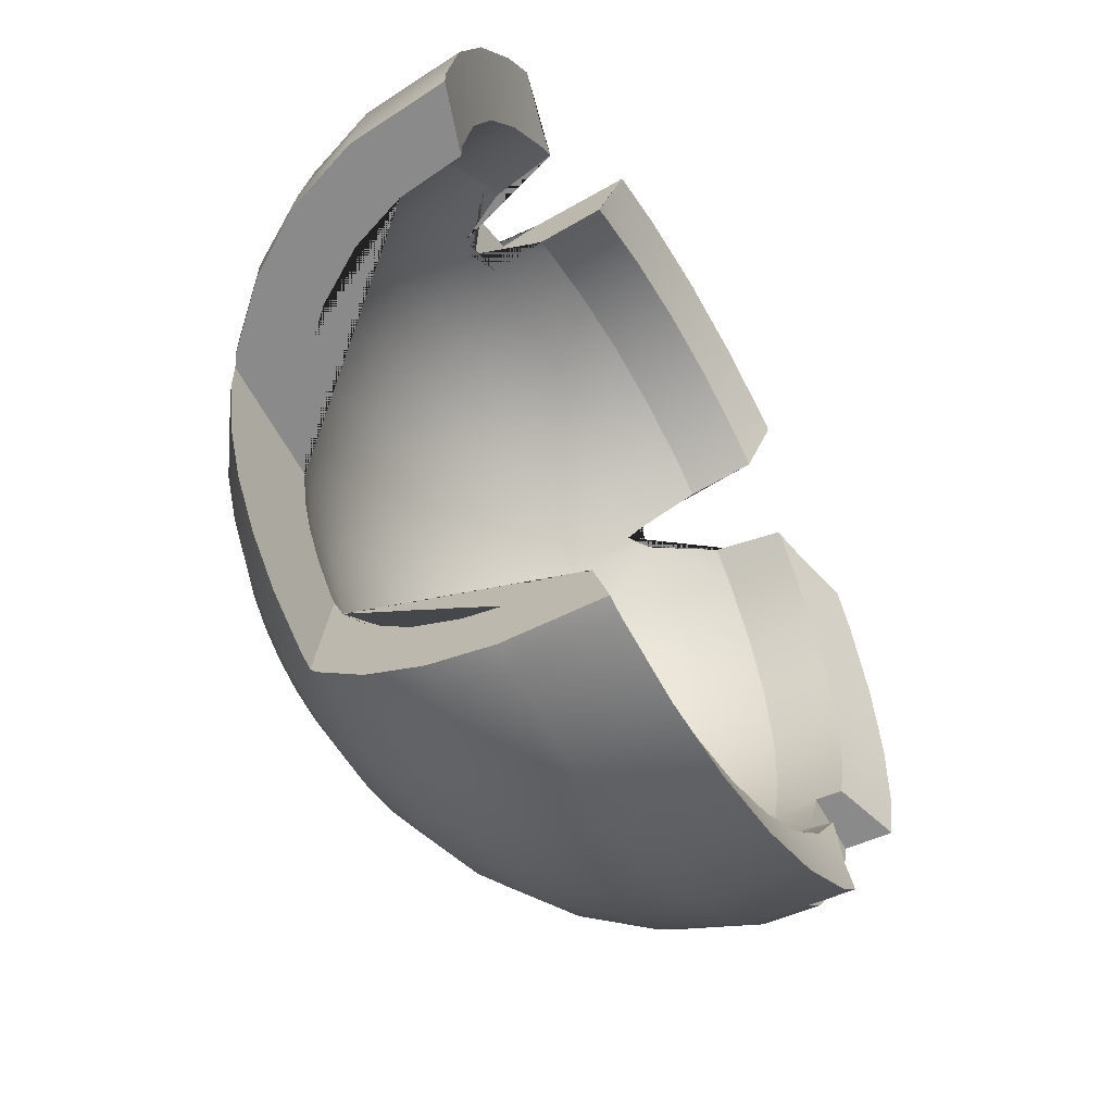
<metadata>
{"format":"obj","ext":"obj","renderer":"f3d","projection":"perspective","resolution":1024,"background":"white","views":[{"elev":-76.6,"azim":130.6,"up":"+Z"}]}
</metadata>
<code>
o Debris22
v -162.1 46.51 -35.05
v -161.9 46.57 -34.94
v -162.3 46.45 -35.12
v -162.2 46.36 -34.66
v -162 46.68 -35.34
v -161.8 46.76 -35.2
v -162.3 46.6 -35.43
v -162.4 46.58 -35.43
v -162.3 46.72 -34.78
v -162.4 46.61 -35.5
v -162.6 46.57 -35.52
v -162.5 46.85 -35.84
v -162.7 46.81 -35.85
v -162.6 47.14 -36.11
v -162.7 47.48 -36.3
v -162.7 47.11 -36.12
v -162.8 47.45 -36.31
v -163.1 47.03 -36.08
v -163.2 47.37 -36.27
v -163.5 46.97 -35.96
v -163 46.74 -35.82
v -163.4 46.69 -35.71
v -162.9 46.51 -35.49
v -163.2 46.47 -35.4
v -162.8 46.34 -35.12
v -163 46.31 -35.04
v -162.7 46.25 -34.71
v -162.6 46.39 -35.14
v -162.5 46.28 -34.72
v -162.5 46.25 -34.29
v -162.4 46.32 -34.71
v -162.4 46.26 -34.28
v -162.5 46.29 -33.85
v -162.4 46.29 -34.26
v -162.3 46.31 -34.22
v -162.1 46.41 -34.58
v -162.2 46.33 -34.16
v -161.9 46.45 -34.48
v -162.2 46.36 -34.1
v -161.8 46.5 -34.35
v -162.1 46.38 -34.02
v -161.8 46.54 -34.2
v -162.1 46.4 -33.94
v -161.7 46.58 -34.05
v -162.1 46.41 -33.86
v -161.7 46.61 -33.88
v -162.1 46.43 -33.77
v -161.7 46.64 -33.71
v -162.1 46.44 -33.69
v -161.8 46.66 -33.56
v -162.2 46.44 -33.62
v -161.9 46.67 -33.41
v -162.2 46.44 -33.55
v -162.3 46.44 -33.5
v -162 46.67 -33.28
v -161.8 46.95 -33.04
v -162.1 46.66 -33.17
v -162 46.94 -32.89
v -162.3 46.64 -33.09
v -162.2 46.92 -32.78
v -162.4 46.43 -33.46
v -162.4 46.62 -33.05
v -162.4 46.88 -32.7
v -162.5 46.42 -33.43
v -162.6 46.59 -33.03
v -162.6 46.84 -32.68
v -162.6 46.4 -33.42
v -162.8 46.55 -33.04
v -162.9 46.78 -32.7
v -162.6 46.38 -33.43
v -162.9 46.51 -33.09
v -163.1 46.72 -32.77
v -162.7 46.36 -33.46
v -163.1 46.46 -33.17
v -163.3 46.65 -32.88
v -162.8 46.34 -33.5
v -163.2 46.42 -33.27
v -163.5 46.59 -33.04
v -162.9 46.31 -33.55
v -163.3 46.37 -33.4
v -163.6 46.52 -33.22
v -162.9 46.29 -33.61
v -163.4 46.33 -33.55
v -163.7 46.46 -33.43
v -162.9 46.27 -33.69
v -163.4 46.29 -33.71
v -163.8 46.4 -33.66
v -163 46.25 -33.77
v -163.4 46.26 -33.87
v -163.8 46.35 -33.9
v -163 46.23 -33.85
v -163.4 46.23 -34.04
v -163.8 46.31 -34.14
v -163 46.22 -33.94
v -163.3 46.21 -34.2
v -163.7 46.29 -34.38
v -162.9 46.21 -34.02
v -163.2 46.2 -34.34
v -163.6 46.27 -34.59
v -162.9 46.2 -34.09
v -163.1 46.2 -34.47
v -163.4 46.27 -34.78
v -162.8 46.2 -34.16
v -163 46.21 -34.58
v -163.2 46.28 -34.93
v -162.8 46.21 -34.21
v -162.9 46.22 -34.66
v -162.7 46.22 -34.25
v -162.6 46.23 -34.28
v -163.5 46.43 -35.25
v -163.7 46.65 -35.54
v -163.7 46.42 -35.06
v -164 46.64 -35.31
v -163.9 46.42 -34.82
v -164.2 46.64 -35.03
v -164.1 46.44 -34.55
v -164.4 46.66 -34.71
v -164.2 46.47 -34.25
v -164.5 46.7 -34.36
v -164.2 46.52 -33.95
v -164.5 46.76 -34
v -164.2 46.58 -33.64
v -164.5 46.83 -33.64
v -164.1 46.66 -33.35
v -164.4 46.92 -33.3
v -164 46.74 -33.08
v -164.3 47.01 -32.98
v -163.8 46.82 -32.84
v -164.1 47.11 -32.7
v -163.6 46.91 -32.65
v -163.8 47.21 -32.47
v -163.3 46.99 -32.51
v -163 47.07 -32.42
v -163.4 47.17 -32.39
v -163.3 47.15 -32.4
v -163.6 47.26 -32.39
v -163.9 47.46 -32.4
v -164 47.53 -32.4
v -164.3 47.44 -32.62
v -164.3 47.87 -32.44
v -164.4 47.8 -32.6
v -164.4 48.38 -32.53
v -164.1 48.36 -32.56
v -164.6 48.32 -32.67
v -164.8 48.2 -33
v -164.3 48.22 -32.88
v -164 48.32 -32.65
v -164.2 47.88 -32.84
v -164.5 48.12 -33.17
v -164.4 47.78 -33.12
v -164.7 48.02 -33.49
v -165 48.09 -33.38
v -164.6 47.68 -33.44
v -164.8 47.93 -33.84
v -164.8 47.87 -34.14
v -165.1 47.99 -33.8
v -164.7 47.6 -33.79
v -164.7 47.52 -34.15
v -164.5 47.32 -33.75
v -164.4 47.4 -33.42
v -164.5 47.25 -34.09
v -164.3 47.07 -33.73
v -164 46.86 -33.73
v -164.2 47.14 -33.44
v -164.3 47.01 -34.04
v -164 46.81 -33.99
v -164.3 46.96 -34.35
v -164.2 46.92 -34.64
v -164 46.77 -34.26
v -164.5 47.19 -34.43
v -164.4 47.16 -34.76
v -164.7 47.47 -34.51
v -164.6 47.43 -34.85
v -164.8 47.76 -34.57
v -164.8 47.8 -34.59
v -164.7 47.68 -34.51
v -164.8 47.73 -34.19
v -164.8 47.53 -35.2
v -164.9 47.77 -35.28
v -164.9 47.54 -35.03
v -165 47.59 -34.61
v -164.8 47.27 -34.96
v -164.6 46.94 -34.85
v -164.6 47.25 -35.34
v -165 47.32 -34.56
v -165 47.39 -34.13
v -164.8 46.99 -34.46
v -164.8 47.05 -34.06
v -164.8 47.13 -33.67
v -165 47.47 -33.71
v -164.7 47.22 -33.28
v -164.9 47.57 -33.3
v -164.5 47.33 -32.93
v -164.7 47.68 -32.93
v -165.1 47.66 -34.18
v -165.1 47.68 -34.07
v -164.8 47.74 -34.12
v -165.2 47.92 -34.11
v -164.8 47.76 -35.46
v -164.4 46.92 -35.2
v -164.3 47.24 -35.67
v -164.5 47.75 -35.8
v -164.2 46.91 -35.51
v -164 47.26 -35.94
v -164.1 47.77 -36.08
v -163.9 46.93 -35.77
v -163.6 47.31 -36.15
v -163.7 47.82 -36.28
v -163.6 47.79 -35.96
v -163.3 47.88 -36.41
v -163.3 47.85 -36.07
v -162.9 47.97 -36.46
v -162.9 47.92 -36.1
v -162.8 47.99 -36.45
v -162.7 47.95 -36.09
v -162.7 47.62 -35.99
v -162.6 47.34 -35.83
v -162.8 47.58 -36
v -163.2 47.51 -35.97
v -162.8 47.3 -35.84
v -162.7 47.06 -35.62
v -163.1 47.24 -35.81
v -163.4 47.18 -35.71
v -163 47 -35.59
v -163.3 46.95 -35.5
v -162.9 46.8 -35.32
v -162.8 46.66 -35
v -162.7 46.85 -35.34
v -163.2 46.76 -35.24
v -163 46.63 -34.94
v -163.4 46.74 -35.11
v -163.2 46.61 -34.84
v -163.6 46.72 -34.95
v -163.6 46.92 -35.35
v -163.7 47.15 -35.55
v -163.8 46.9 -35.16
v -164 47.13 -35.33
v -164 46.91 -34.92
v -164.2 47.14 -35.06
v -163.8 46.72 -34.74
v -163.9 46.74 -34.51
v -163.5 46.6 -34.55
v -163.2 46.54 -34.34
v -163.6 46.61 -34.36
v -163.4 46.6 -34.71
v -163.1 46.54 -34.45
v -162.9 46.54 -34.18
v -163 46.54 -34.54
v -162.8 46.54 -34.22
v -162.9 46.56 -34.61
v -162.7 46.55 -34.26
v -162.7 46.58 -34.65
v -162.6 46.61 -34.66
v -162.7 46.56 -34.28
v -162.6 46.58 -34.29
v -162.6 46.61 -33.91
v -162.4 46.75 -33.65
v -162.4 46.74 -33.61
v -162.9 46.55 -34.06
v -162.5 46.74 -33.57
v -162.9 46.54 -34.12
v -162.8 46.66 -33.61
v -162.5 46.72 -33.55
v -162.2 46.71 -33.99
v -162.9 46.64 -33.65
v -162.6 46.71 -33.54
v -162.2 46.72 -33.92
v -162.9 46.62 -33.71
v -162.7 46.69 -33.55
v -162.2 46.73 -33.85
v -163 46.6 -33.77
v -162.5 46.59 -34.28
v -163 46.58 -33.84
v -163 46.55 -33.99
v -162.3 46.74 -33.78
v -162.3 46.69 -34.06
v -162.3 46.75 -33.71
v -162.8 46.68 -33.57
v -162.5 46.61 -34.26
v -162.4 46.63 -34.23
v -162.3 46.67 -34.12
v -163 46.56 -33.91
v -162.3 46.65 -34.18
v -162.1 46.75 -34.45
v -162.2 46.71 -34.54
v -162 46.83 -34.58
v -162 46.79 -34.34
v -161.9 46.88 -34.44
v -161.9 46.83 -34.22
v -161.9 46.86 -34.08
v -161.8 46.92 -34.29
v -161.8 46.93 -34.27
v -161.7 47.04 -34.31
v -161.2 47.04 -34.36
v -161.1 47.1 -34.38
v -161.2 47 -34.53
v -161.5 46.77 -34.39
v -161.4 46.92 -34.79
v -161.5 46.84 -35.02
v -161.6 46.7 -34.6
v -161.7 46.64 -34.78
v -161.4 46.82 -34.16
v -161.1 47.12 -34.27
v -161.4 46.87 -33.92
v -161.1 47.18 -33.96
v -161.4 46.91 -33.68
v -161.1 47.23 -33.66
v -161.5 46.94 -33.44
v -161.2 47.27 -33.36
v -161.6 46.95 -33.23
v -161.4 47.29 -33.09
v -161.2 47.65 -32.99
v -161.6 47.29 -32.85
v -161.5 47.66 -32.71
v -161.8 47.27 -32.66
v -161.7 47.64 -32.48
v -162.1 47.24 -32.51
v -162.1 47.6 -32.31
v -162.4 47.2 -32.42
v -162.4 47.55 -32.21
v -162.7 47.14 -32.39
v -162.8 47.48 -32.17
v -162.9 47.85 -32.03
v -163.1 47.4 -32.2
v -163.3 47.76 -32.06
v -163.3 47.35 -32.26
v -163.4 47.73 -32.1
v -163.4 48.12 -32.03
v -163.4 48.14 -32.01
v -163.5 48.65 -32.09
v -163.6 48.47 -32.42
v -163.5 48.67 -32.07
v -163.4 48.51 -32.37
v -163 48.77 -32.03
v -163 48.6 -32.34
v -162.6 48.85 -32.07
v -162.9 48.24 -31.97
v -162.5 48.32 -32.01
v -162.1 48.38 -32.14
v -162.5 47.93 -32.07
v -162.1 47.99 -32.19
v -161.7 48.03 -32.38
v -161.7 48.22 -32.36
v -161.4 48.05 -32.63
v -161.4 48.24 -32.62
v -161.1 48.05 -32.94
v -161.1 48.23 -32.94
v -160.9 48.02 -33.3
v -160.9 48.42 -33.32
v -160.8 47.98 -33.68
v -161 47.63 -33.31
v -160.9 47.59 -33.66
v -160.9 47.54 -34.02
v -160.9 47.46 -34.38
v -160.8 47.91 -34.08
v -160.7 48.3 -34.15
v -160.8 47.83 -34.48
v -160.7 48.22 -34.58
v -160.8 47.81 -34.57
v -160.9 47.44 -34.47
v -160.8 48.2 -34.65
v -160.8 48.73 -34.76
v -160.8 48.75 -34.68
v -161.1 48.56 -34.69
v -161.1 48.21 -34.62
v -161.1 48.58 -34.6
v -161.1 48.66 -34.23
v -161.1 48.23 -34.52
v -161.1 47.92 -34.45
v -161 48.3 -34.16
v -161.1 47.98 -34.11
v -161.1 48.36 -33.8
v -161.1 48.71 -33.86
v -161.1 48.04 -33.77
v -161.2 48.4 -33.46
v -161.2 48.76 -33.51
v -161.2 48.08 -33.44
v -161.4 48.42 -33.14
v -161.4 48.78 -33.18
v -161.4 48.1 -33.14
v -161.5 48.43 -33.03
v -161.6 48.14 -32.96
v -161.5 48.78 -33.1
v -161.4 48.84 -33.13
v -161.1 48.97 -33.19
v -161 48.43 -33.08
v -161 48.95 -33.4
v -160.8 48.9 -33.82
v -160.8 48.83 -34.25
v -160.8 48.37 -33.73
v -161.1 48.23 -33.03
v -161.6 48.14 -32.87
v -161.6 48.1 -32.87
v -161.8 48.13 -32.74
v -161.8 48.21 -32.34
v -161.8 48.41 -32.68
v -161.9 48.41 -32.62
v -161.9 48.77 -32.7
v -161.9 48.84 -32.55
v -162 48.76 -32.66
v -162.3 48.72 -32.48
v -162.2 48.37 -32.45
v -162.6 48.67 -32.37
v -162.2 48.92 -32.2
v -161.9 48.95 -32.36
v -161.8 48.42 -32.31
v -162.6 48.32 -32.34
v -162.5 48 -32.39
v -162.9 48.25 -32.31
v -163.3 48.17 -32.34
v -162.9 47.93 -32.35
v -162.8 47.63 -32.47
v -163.2 47.85 -32.39
v -163.1 47.55 -32.5
v -163.4 47.79 -32.46
v -163.5 48.11 -32.4
v -163.4 47.69 -32.5
v -163.5 47.73 -32.5
v -163.4 47.48 -32.59
v -163.6 47.76 -32.5
v -163.8 47.68 -32.64
v -163.8 48.03 -32.53
v -164 47.98 -32.61
v -163.9 48.36 -32.58
v -163.7 47.39 -32.73
v -164.1 47.58 -32.86
v -164.3 47.49 -33.12
v -163.9 47.31 -32.93
v -163.7 47.07 -33.05
v -164.1 47.22 -33.17
v -163.8 46.99 -33.25
v -164 46.93 -33.48
v -163.6 46.81 -33.37
v -163.2 46.68 -33.53
v -163.4 46.87 -33.21
v -163.6 46.76 -33.55
v -163.3 46.65 -33.65
v -163.7 46.71 -33.75
v -163.3 46.61 -33.79
v -163.7 46.67 -33.96
v -163.4 46.58 -33.93
v -163.7 46.63 -34.16
v -163.3 46.56 -34.07
v -163.3 46.55 -34.21
v -163.3 46.93 -33.08
v -163.2 46.72 -33.42
v -163.1 46.76 -33.32
v -162.9 46.8 -33.26
v -162.8 46.84 -33.22
v -163.1 46.98 -32.98
v -163.3 47.21 -32.76
v -162.9 47.04 -32.92
v -163 47.28 -32.68
v -162.7 47.08 -32.9
v -162.7 46.87 -33.2
v -162.7 47.34 -32.66
v -162.5 47.12 -32.93
v -162.5 47.39 -32.68
v -162.5 46.9 -33.22
v -162.3 47.15 -32.99
v -162.4 46.92 -33.26
v -162.2 47.43 -32.76
v -162.1 47.17 -33.09
v -162 47.45 -32.89
v -161.9 47.18 -33.22
v -162.2 46.93 -33.33
v -162.1 46.94 -33.42
v -162 46.94 -33.53
v -161.8 47.18 -33.38
v -162 46.93 -33.66
v -161.7 47.17 -33.56
v -161.9 46.91 -33.79
v -161.6 47.15 -33.76
v -161.9 46.89 -33.94
v -161.6 47.11 -33.97
v -161.6 47.07 -34.17
v -161.4 47.38 -34.01
v -161.4 47.33 -34.27
v -161.2 47.67 -34.05
v -161.4 47.42 -33.74
v -161.2 47.72 -33.75
v -161.5 47.45 -33.49
v -161.3 47.76 -33.45
v -161.6 47.47 -33.26
v -161.8 47.47 -33.06
v -161.5 47.77 -33.18
v -161.7 47.78 -32.94
v -161.9 47.76 -32.74
v -161.9 48.08 -32.65
v -162.2 47.73 -32.6
v -162.2 48.05 -32.49
v -162.5 47.68 -32.5
v -161.2 47.61 -34.36
v -161.2 47.58 -34.47
v -161.1 47.89 -34.55
v -161.4 47.3 -34.39
v -163.5 47.14 -32.88
v -162.1 46.78 -34.69
v -162.3 46.73 -34.77
v -162.3 46.67 -34.61
v -162.5 46.64 -34.65
v -162.4 46.75 -35
v -162.6 46.7 -35.02
v -162.4 46.76 -34.98
v -162.4 46.85 -35.21
v -162.4 46.9 -35.32
v -162.5 47.1 -35.6
v -164.4 47.4 -35.17
v -164.1 47.4 -35.46
v -164.5 47.74 -35.26
v -164.7 47.76 -34.93
v -164.2 47.74 -35.55
v -163.9 47.75 -35.78
v -163.8 47.42 -35.69
v -163.5 47.46 -35.86
v -164.8 47.77 -35.01
f 296 298 299 6 5 7 8 9 499 498 286 288 291 292 294
f 504 9 8 10 12 14 15 214 215 216 217 507 506 505
f 143 142 140 138 137 136 134 135 417 418 420 422 424
f 516 179 178 176 174 175
f 178 180 181 195 196 197 177 176
f 155 197 196 198
f 365 364 362 361 359 360 295 294 292 293 496 494 495
f 135 326 327 328 330 331 416 415 417
f 383 381 382 391 386 385 384
f 394 395 343 345 347 391 382 392
f 405 406 395 394 396 398 399
f 4 1 2 36
f 6 2 1 5
f 1 3 7 5
f 31 3 1 4
f 8 7 3 28 11 10
f 10 11 13 12
f 12 13 16 14
f 14 16 17 15
f 18 19 17 16
f 21 18 16 13
f 20 207 19 18
f 22 20 18 21
f 24 22 21 23
f 23 21 13 11
f 26 24 23 25
f 25 23 11 28
f 107 26 25 27
f 27 25 28 29
f 29 28 3 31
f 109 27 29 30
f 30 29 31 32
f 32 31 4 34
f 33 30 32
f 33 32 34
f 34 4 36 35
f 33 34 35
f 35 36 38 37
f 33 35 37
f 37 38 40 39
f 33 37 39
f 39 40 42 41
f 33 39 41
f 41 42 44 43
f 33 41 43
f 33 43 45
f 43 44 46 45
f 33 45 47
f 45 46 48 47
f 33 47 49
f 47 48 50 49
f 33 49 51
f 49 50 52 51
f 51 52 55 53
f 33 51 53
f 33 53 54
f 53 55 57 54
f 52 310 56 55
f 55 56 58 57
f 57 58 60 59
f 54 57 59 61
f 59 60 63 62
f 61 59 62 64
f 62 63 66 65
f 64 62 65 67
f 65 66 69 68
f 67 65 68 70
f 68 69 72 71
f 70 68 71 73
f 71 72 75 74
f 73 71 74 76
f 74 75 78 77
f 76 74 77 79
f 77 78 81 80
f 79 77 80 82
f 80 81 84 83
f 82 80 83 85
f 83 84 87 86
f 85 83 86 88
f 86 87 90 89
f 88 86 89 91
f 89 90 93 92
f 91 89 92 94
f 92 93 96 95
f 94 92 95 97
f 95 96 99 98
f 97 95 98 100
f 98 99 102 101
f 100 98 101 103
f 101 102 105 104
f 103 101 104 106
f 104 105 26 107
f 106 104 107 108
f 108 107 27 109
f 33 106 108
f 33 108 109
f 33 109 30
f 33 103 106
f 102 112 110 105
f 105 110 24 26
f 110 111 22 24
f 112 113 111 110
f 114 115 113 112
f 99 114 112 102
f 116 117 115 114
f 96 116 114 99
f 118 119 117 116
f 93 118 116 96
f 120 121 119 118
f 90 120 118 93
f 122 123 121 120
f 87 122 120 90
f 124 125 123 122
f 84 124 122 87
f 126 127 125 124
f 81 126 124 84
f 128 129 127 126
f 78 128 126 81
f 130 131 129 128
f 75 130 128 78
f 136 131 130 132 134
f 72 132 130 75
f 69 133 132 72
f 135 134 132 133 324 326
f 131 136 137
f 137 138 139 129 131
f 140 141 139 138
f 142 144 141 140
f 142 143 147 146 144
f 141 144 145 194
f 145 144 146 149
f 423 148 146 147
f 148 150 149 146
f 152 145 149 151
f 150 153 151 149
f 156 152 151 154
f 153 157 154 151
f 156 154 155 198
f 197 155 154 157 158 177
f 159 161 158 157
f 160 159 157 153
f 164 162 159 160
f 162 165 161 159
f 163 166 165 162
f 432 163 162 164
f 166 169 167 165
f 165 167 170 161
f 169 241 168 167
f 167 168 171 170
f 170 171 173 172
f 161 170 172 158
f 175 174 172 173 511
f 176 177 158 172 174
f 178 179 199 184 182 180
f 182 185 181 180
f 183 182 184 200
f 187 185 182 183
f 188 186 185 187
f 185 186 195 181
f 119 187 183 117
f 121 188 187 119
f 189 190 186 188
f 123 189 188 121
f 191 192 190 189
f 125 191 189 123
f 193 194 192 191
f 127 193 191 125
f 139 141 194 193
f 129 139 193 127
f 194 145 152 192
f 192 152 156 190
f 196 195 186 190 156 198
f 184 199 202 201
f 200 184 201 203
f 201 202 205 204
f 203 201 204 206
f 204 205 208 207
f 206 204 207 20
f 207 208 210 19
f 210 208 209 211
f 208 205 513 209
f 212 210 211 213
f 19 210 212 17
f 214 212 213 215
f 15 17 212 214
f 215 213 218 216
f 216 218 220 217
f 222 220 218 219
f 219 218 213 211
f 217 220 221 507
f 224 221 220 222
f 225 224 222 223
f 223 222 219 515
f 229 226 224 225
f 226 228 221 224
f 227 503 228 226
f 230 227 226 229
f 232 230 229 231
f 231 229 225 234
f 245 232 231 233
f 233 231 234 236
f 234 225 223 235
f 236 234 235 237
f 238 236 237 239
f 240 233 236 238
f 168 238 239 171
f 241 240 238 168
f 244 242 240 241
f 242 245 233 240
f 243 246 245 242
f 444 243 242 244
f 246 248 232 245
f 261 247 246 243
f 247 249 248 246
f 248 250 230 232
f 249 251 250 248
f 250 252 227 230
f 251 254 252 250
f 252 253 503 227
f 254 255 253 252
f 256 254 251
f 256 255 254
f 256 258 257
f 256 257 277
f 256 260 258
f 256 261 259
f 256 259 274
f 256 263 260
f 256 247 261
f 256 265 262
f 256 262 278
f 256 266 263
f 256 249 247
f 256 267 264
f 256 264 276
f 256 268 265
f 256 269 266
f 256 251 249
f 256 270 267
f 256 271 268
f 256 278 269
f 256 275 270
f 256 273 271
f 256 279 272
f 256 272 255
f 256 282 273
f 256 274 282
f 256 277 275
f 256 276 281
f 256 280 279
f 256 283 280
f 256 281 283
f 283 281 287 284
f 280 283 284 285
f 498 285 284 286
f 286 284 287 288
f 288 287 289 291
f 281 276 289 287
f 276 264 290 289
f 292 291 289 290 476 293
f 294 295 303 302 297 296
f 296 297 300 298
f 298 300 301 299
f 38 301 300 40
f 40 300 297 42
f 36 2 301 38
f 299 301 2 6
f 42 297 302 44
f 302 303 305 304
f 44 302 304 46
f 304 305 307 306
f 46 304 306 48
f 306 307 309 308
f 48 306 308 50
f 308 309 311 310
f 50 308 310 52
f 310 311 313 56
f 309 351 312 311
f 311 312 314 313
f 313 314 316 315
f 56 313 315 58
f 315 316 318 317
f 58 315 317 60
f 317 318 320 319
f 60 317 319 63
f 319 320 322 321
f 63 319 321 66
f 321 322 324 133
f 66 321 133 69
f 322 323 325 324
f 320 340 323 322
f 326 324 325 327
f 327 325 329 328
f 328 329 332 330
f 330 332 333 331
f 332 334 335 333
f 337 334 332 329
f 334 336 403 335
f 338 336 334 337
f 340 338 337 323
f 323 337 329 325
f 341 339 338 340
f 339 404 336 338
f 318 341 340 320
f 316 342 341 318
f 406 339 341 342 343 395
f 342 344 345 343
f 314 344 342 316
f 344 346 347 345
f 312 346 344 314
f 347 346 348 349 386 391
f 351 348 346 312
f 350 390 349 348
f 352 350 348 351
f 307 352 351 309
f 305 353 352 307
f 353 355 350 352
f 303 354 353 305
f 354 357 355 353
f 355 356 390 350
f 357 358 356 355
f 358 357 359 361
f 357 354 360 359
f 363 358 361 362
f 366 363 362 364
f 368 366 364 365
f 389 363 366 367
f 368 370 367 366
f 495 369 368 365
f 369 371 370 368
f 370 372 373 367
f 371 374 372 370
f 372 375 376 373
f 374 377 375 372
f 375 378 379 376
f 377 380 378 375
f 379 378 381 383
f 378 380 393 392 382 381
f 379 383 384
f 385 387 376 379 384
f 386 349 387 385
f 387 388 373 376
f 390 388 387 349
f 388 389 367 373
f 356 389 388 390
f 358 363 389 356
f 393 489 397 396 394 392
f 396 397 400 398
f 398 400 399
f 397 402 401 400
f 401 404 405 399 400
f 402 407 403 401
f 336 404 401 403
f 405 404 339 406
f 407 409 335 403
f 408 411 409 407
f 491 408 407 402
f 409 410 333 335
f 411 413 410 409
f 412 414 413 411
f 492 412 411 408
f 415 413 414 419 418 417
f 410 413 415 416
f 418 419 425 421 420
f 420 421 423 422
f 422 423 147 424
f 424 147 143
f 421 426 148 423
f 425 428 426 421
f 428 430 427 426
f 426 427 150 148
f 429 431 430 428
f 497 429 428 425
f 431 432 164 430
f 430 164 160 427
f 433 436 432 431
f 435 433 431 429
f 434 437 436 433
f 446 434 433 435
f 436 438 163 432
f 437 439 438 436
f 439 441 440 438
f 438 440 166 163
f 440 442 169 166
f 441 443 442 440
f 443 444 244 442
f 442 244 241 169
f 274 259 444 443
f 282 274 443 441
f 259 261 243 444
f 273 282 441 439
f 271 273 439 437
f 268 271 437 434
f 447 446 435 445
f 445 435 429 497
f 265 268 434 446
f 262 265 446 447
f 448 447 445 450
f 278 262 447 448
f 269 278 448 449
f 449 448 450 452
f 450 445 497 451
f 452 450 451 453
f 454 452 453 456
f 455 449 452 454
f 459 455 454 457
f 457 454 456 458
f 460 457 458 462
f 461 459 457 460
f 466 461 460 463
f 463 460 462 464
f 465 463 464 485
f 467 466 463 465
f 258 260 461 466
f 257 258 466 467
f 468 467 465 469
f 277 257 467 468
f 275 277 468 470
f 470 468 469 471
f 472 470 471 473
f 270 275 470 472
f 474 472 473 475
f 267 270 472 474
f 290 474 475 476
f 264 267 474 290
f 476 475 477 478
f 475 473 480 477
f 478 477 479 493
f 477 480 481 479
f 480 482 483 481
f 473 471 482 480
f 482 484 486 483
f 471 469 484 482
f 469 465 485 484
f 484 485 487 486
f 486 487 393 380
f 483 486 380 377
f 487 488 489 393
f 485 464 488 487
f 488 490 491 489
f 464 462 490 488
f 490 492 408 491
f 462 458 492 490
f 458 456 412 492
f 489 491 402 397
f 481 483 377 374
f 479 481 374 371
f 493 479 371 369
f 478 493 494 496
f 493 369 495 494
f 476 478 496 293
f 260 263 459 461
f 263 266 455 459
f 456 453 414 412
f 266 269 449 455
f 453 451 419 414
f 451 497 425 419
f 427 160 153 150
f 333 410 416 331
f 360 354 303 295
f 500 285 498 499
f 9 504 502 501 500 499
f 279 280 285 500
f 272 279 500 501
f 255 272 501 253
f 253 501 502 503
f 505 506 228 503 502
f 502 504 505
f 507 221 228 506
f 239 237 509 508
f 171 239 508 173
f 173 508 510 511
f 508 509 512 510
f 202 199 510 512
f 516 511 510 199 179
f 205 202 512 513
f 509 514 513 512
f 514 515 209 513
f 237 235 514 509
f 235 223 515 514
f 515 219 211 209
f 175 511 516
f 111 206 20 22
f 113 203 206 111
f 115 200 203 113
f 117 183 200 115
f 33 100 103
f 33 97 100
f 33 94 97
f 33 91 94
f 33 88 91
f 33 85 88
f 33 82 85
f 33 79 82
f 33 76 79
f 33 73 76
f 33 70 73
f 33 67 70
f 33 64 67
f 33 61 64
f 33 54 61

</code>
